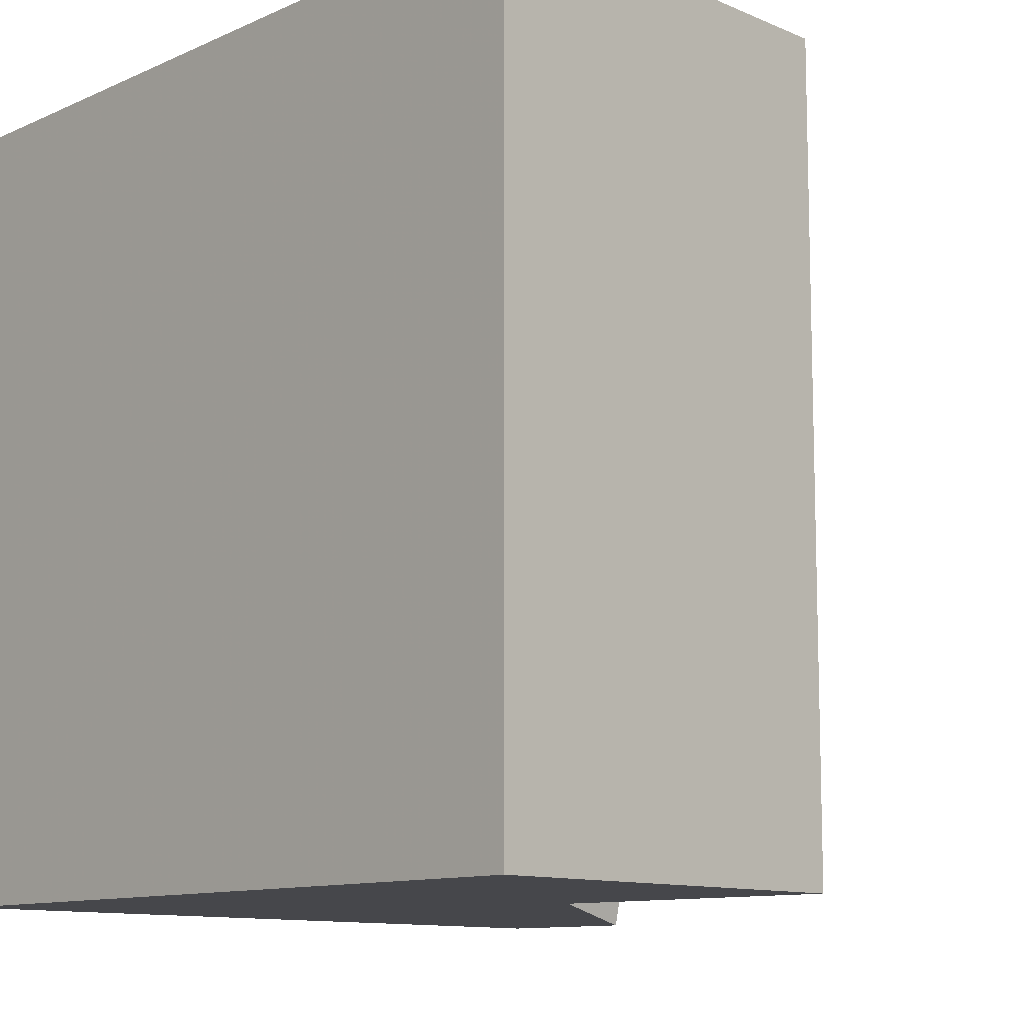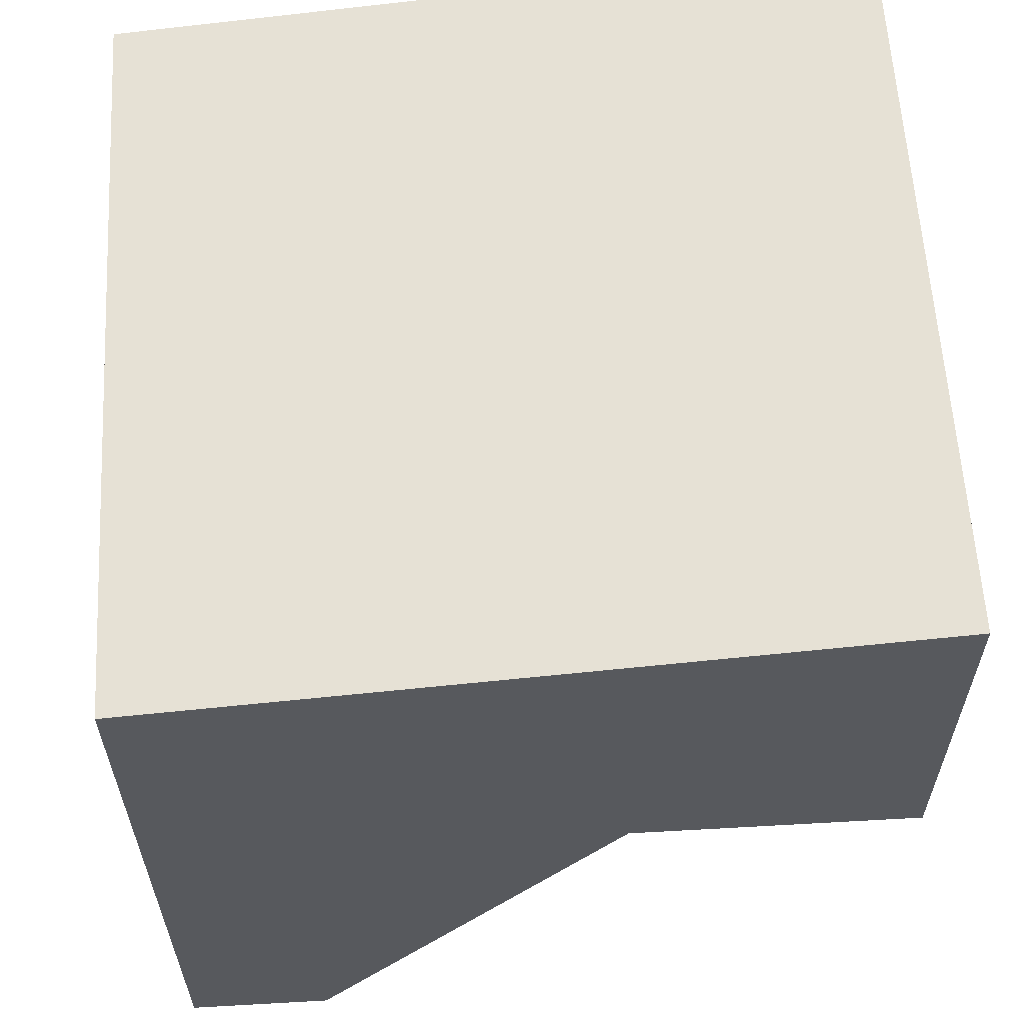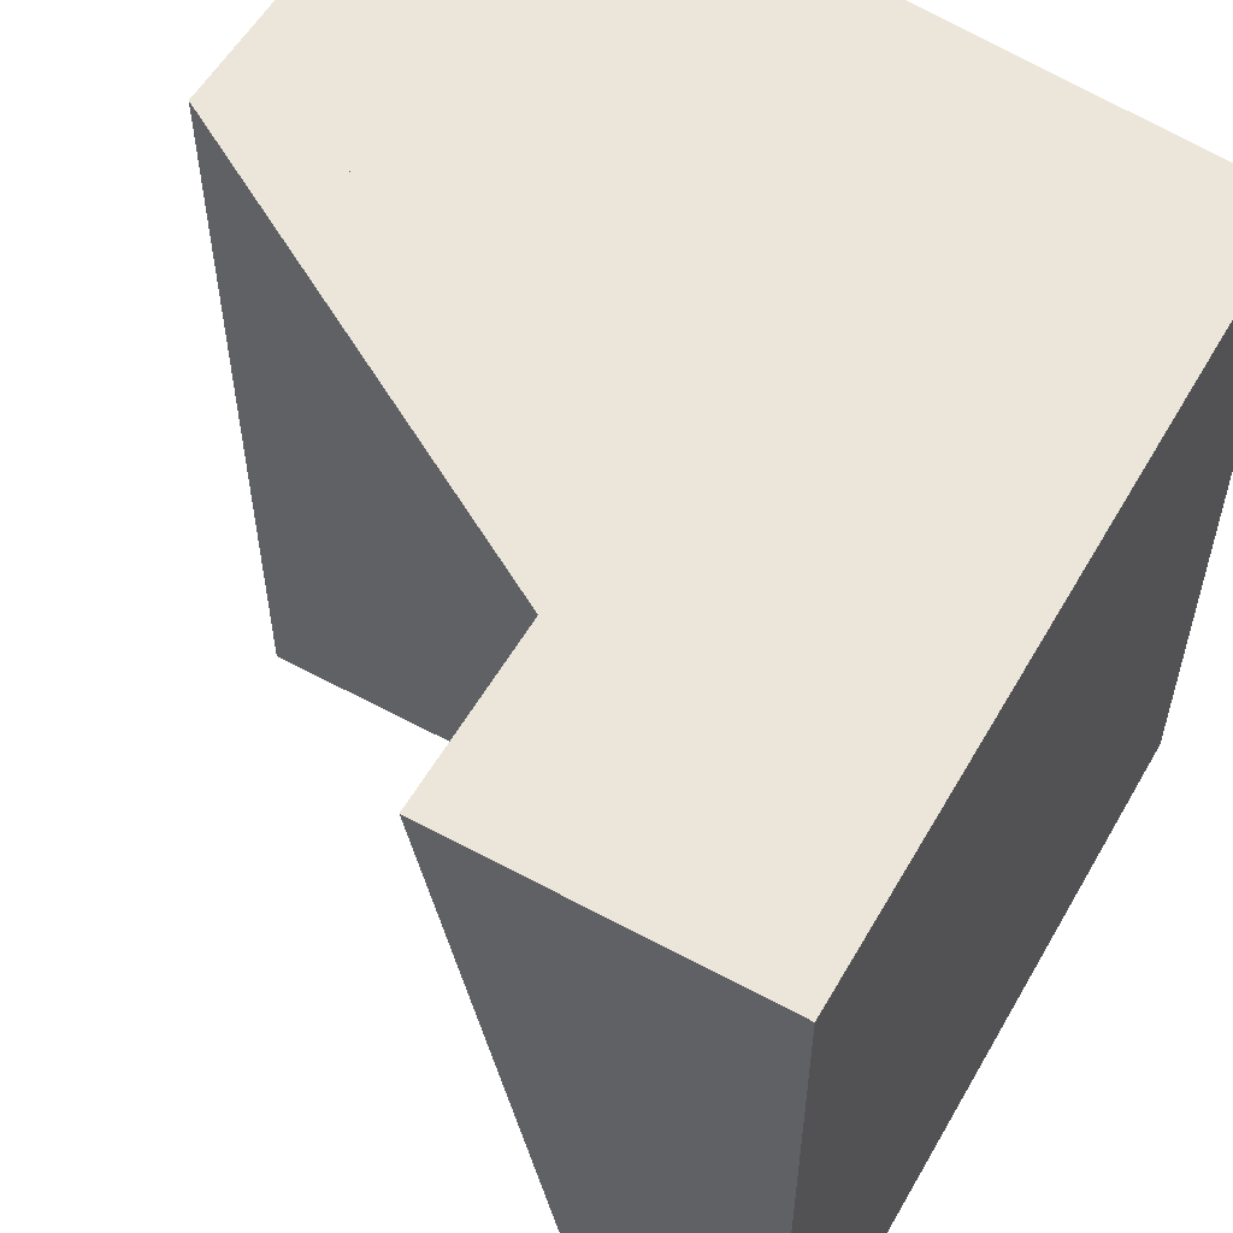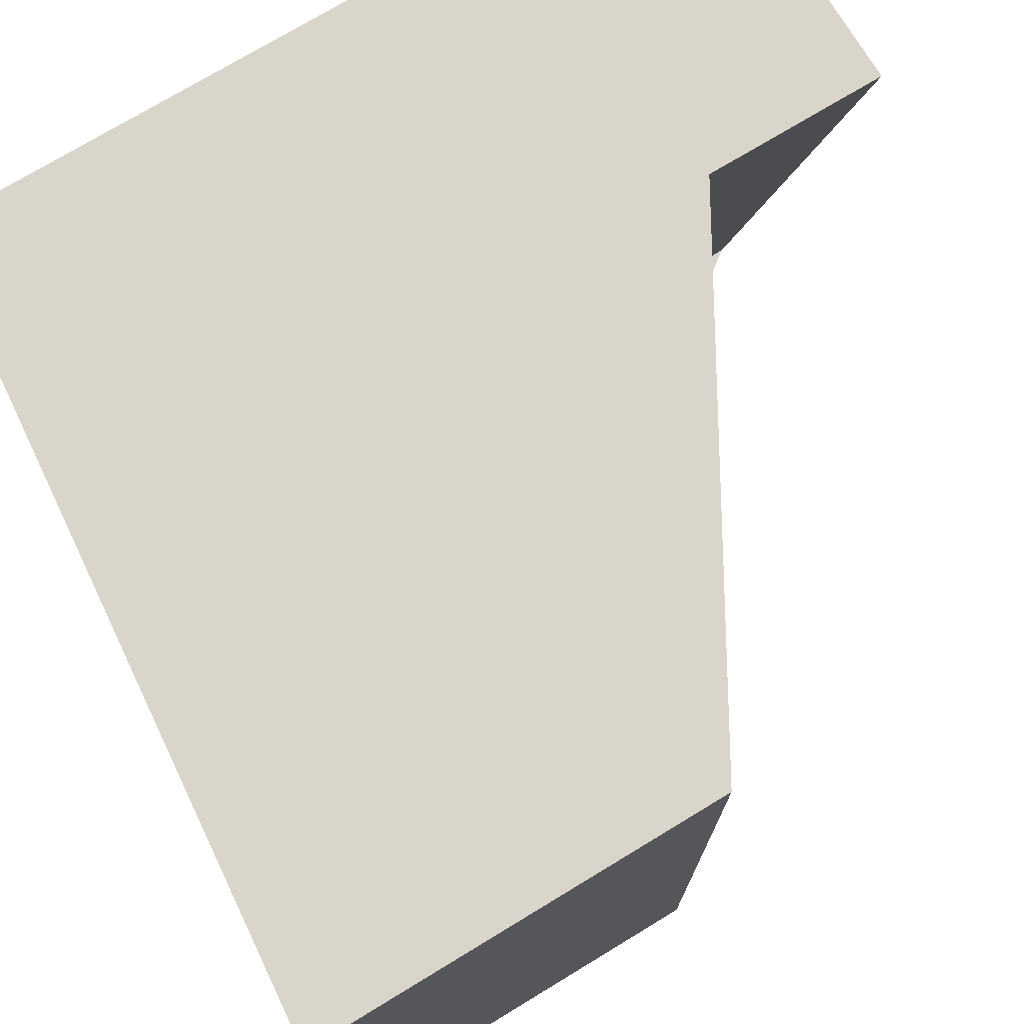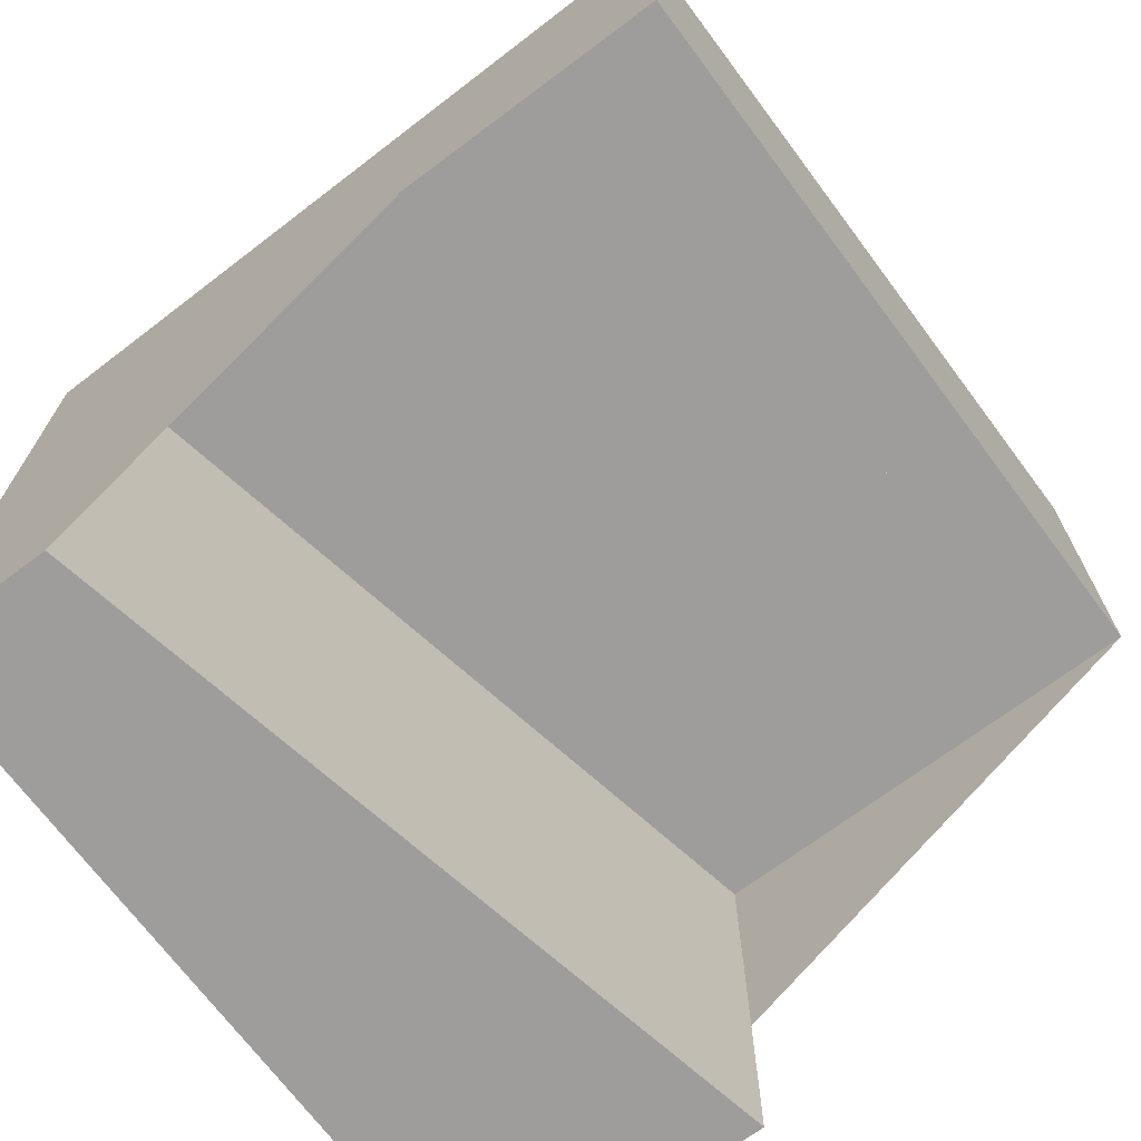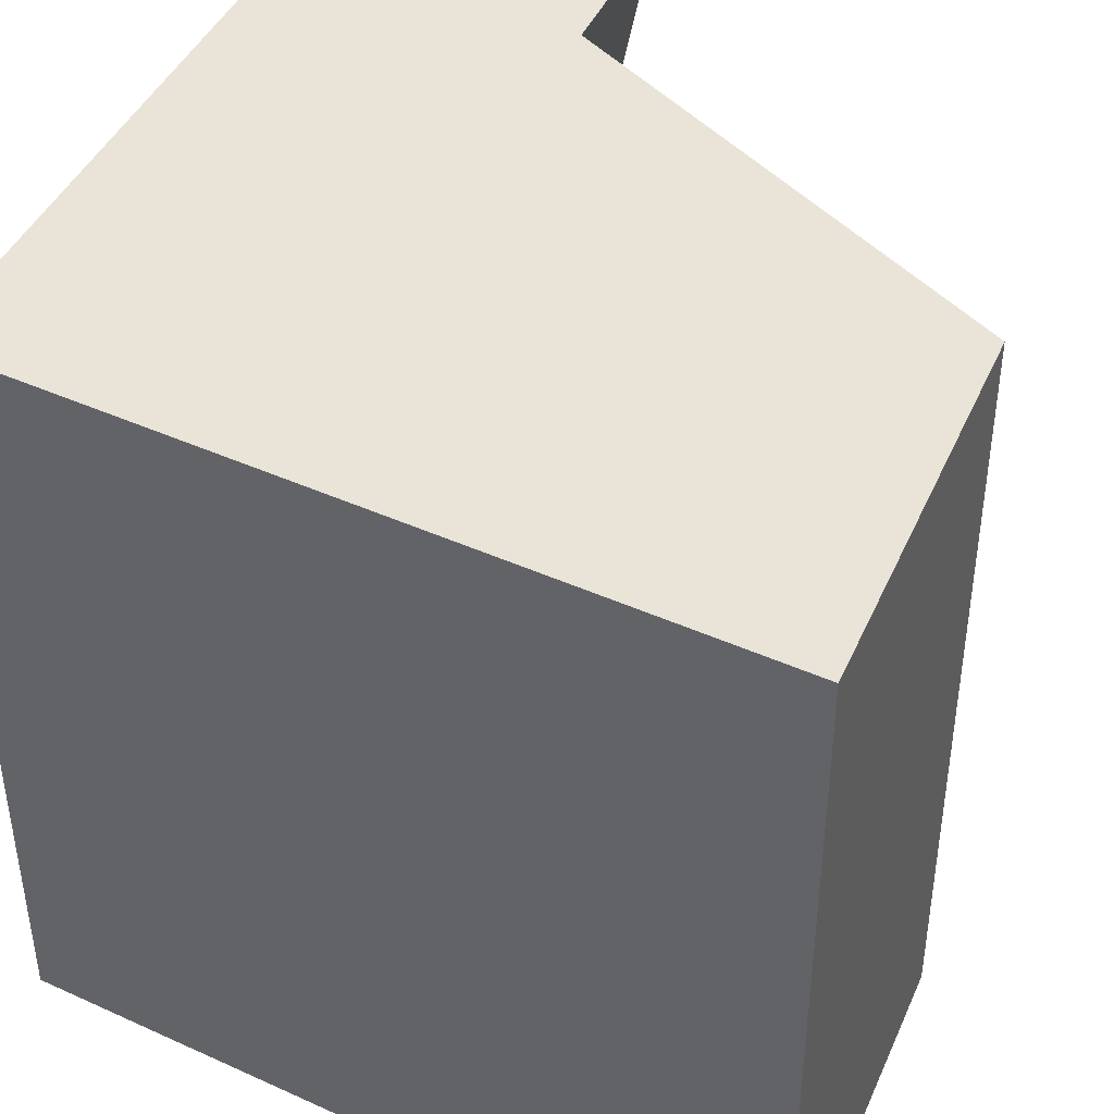
<metadata>
{"format":"obj","ext":"obj","renderer":"f3d","projection":"perspective","resolution":1024,"background":"white","views":[{"elev":-10.7,"azim":42.7,"up":"+Y"},{"elev":60.3,"azim":-3.3,"up":"+Z"},{"elev":56.3,"azim":-150.4,"up":"+Y"},{"elev":74.6,"azim":58.8,"up":"+Y"},{"elev":-70.5,"azim":36.8,"up":"+Z"},{"elev":42.8,"azim":22.6,"up":"+Y"}]}
</metadata>
<code>
v -7.759 -7.76 -8.668
v -7.76 7.765 -8.673
v -7.772 -7.759 6.976
v 7.762 -7.762 8.532
v 7.76 7.756 8.534
v -7.772 7.763 6.978
v -4.729 -7.76 0.4139
v 7.759 -7.762 0.4216
v -1.624 7.761 0.416
v -1.621 7.762 -8.67
v -4.726 -7.761 -8.666
v 7.758 7.757 0.4218
v -3.325 -0.7405 0.4148
v 6.477 2.355 0.4209
v 4.74 -2.549 0.4198
v 3.146 -0.1685 6.21
f 1 2 10 11
f 5 4 8 12
f 4 3 1 11 7 8
f 2 1 3 6
f 3 4 5 6
f 2 6 5 12 9 10
f 7 11 10 9 13
f 16 13 14
f 8 7 13 15 14 13 9 12
f 15 16 14
f 16 15 13

</code>
